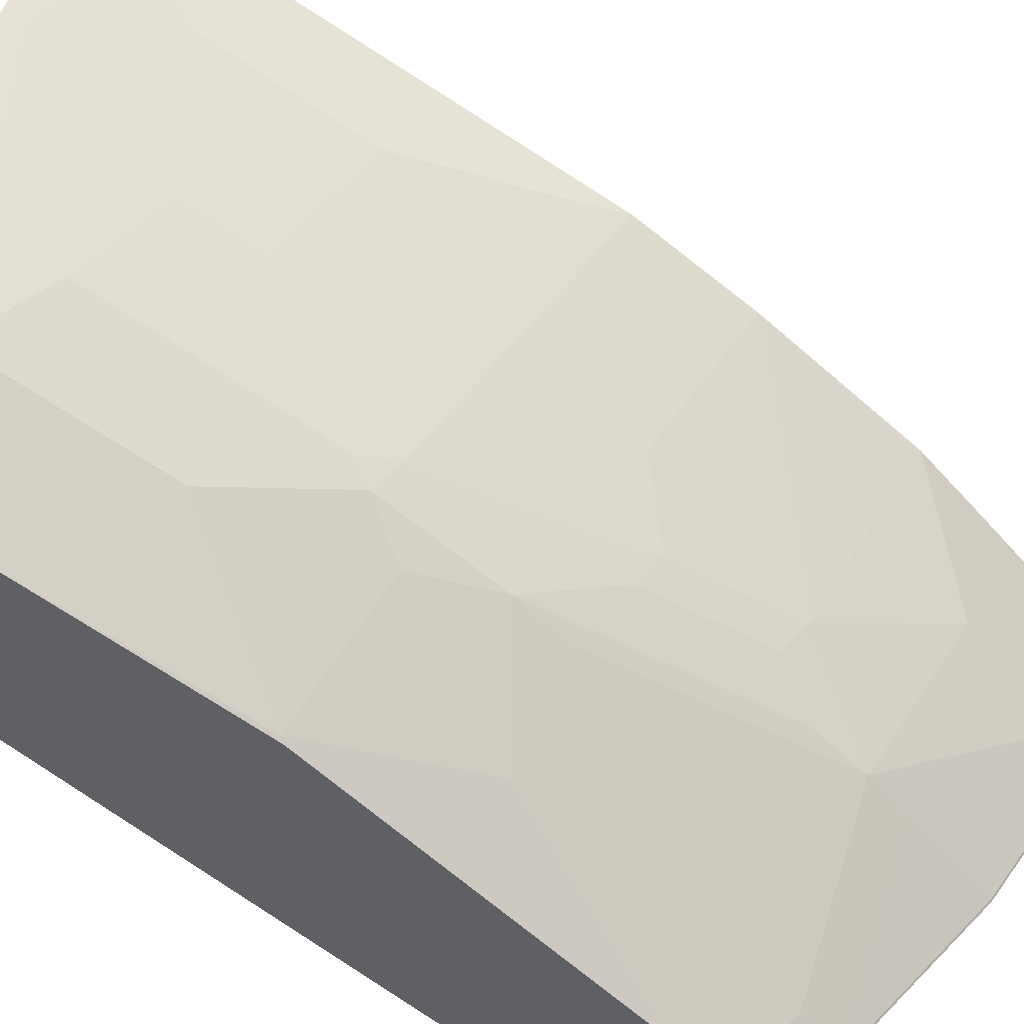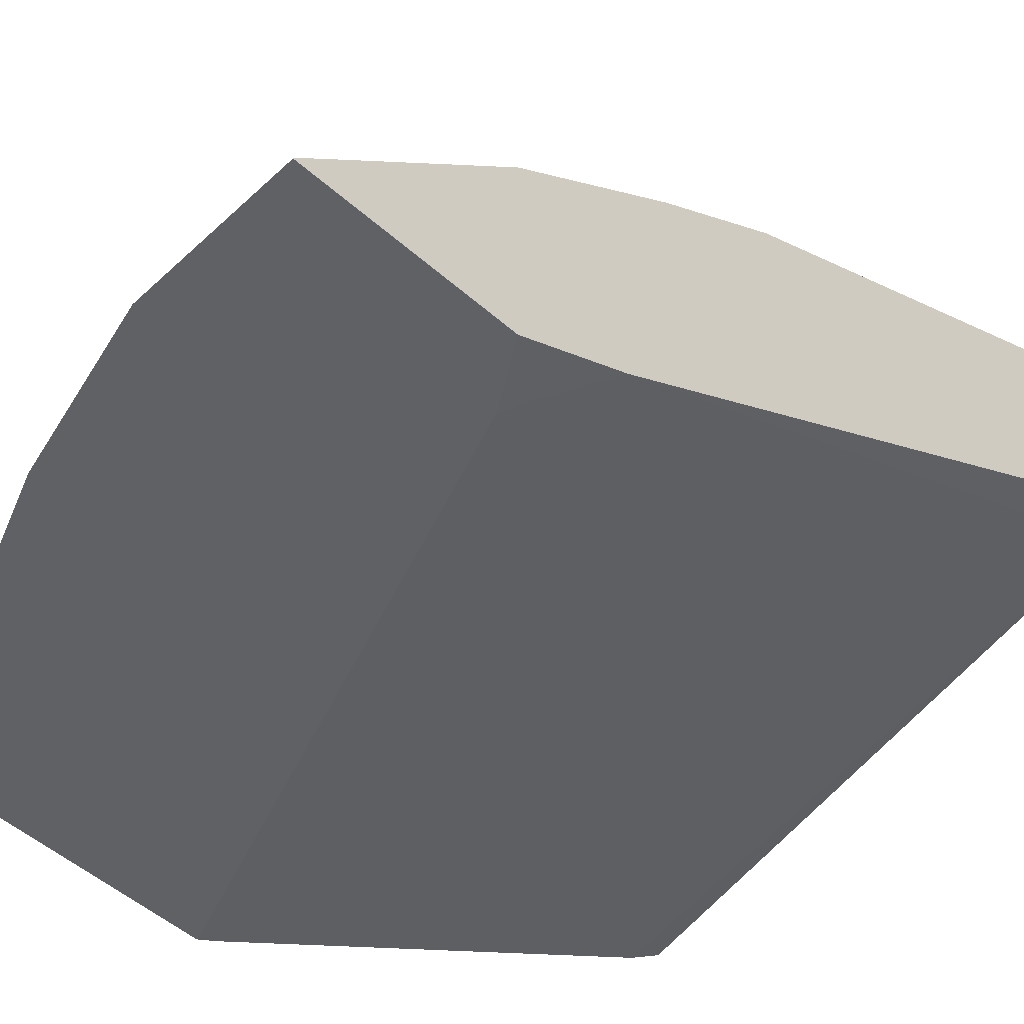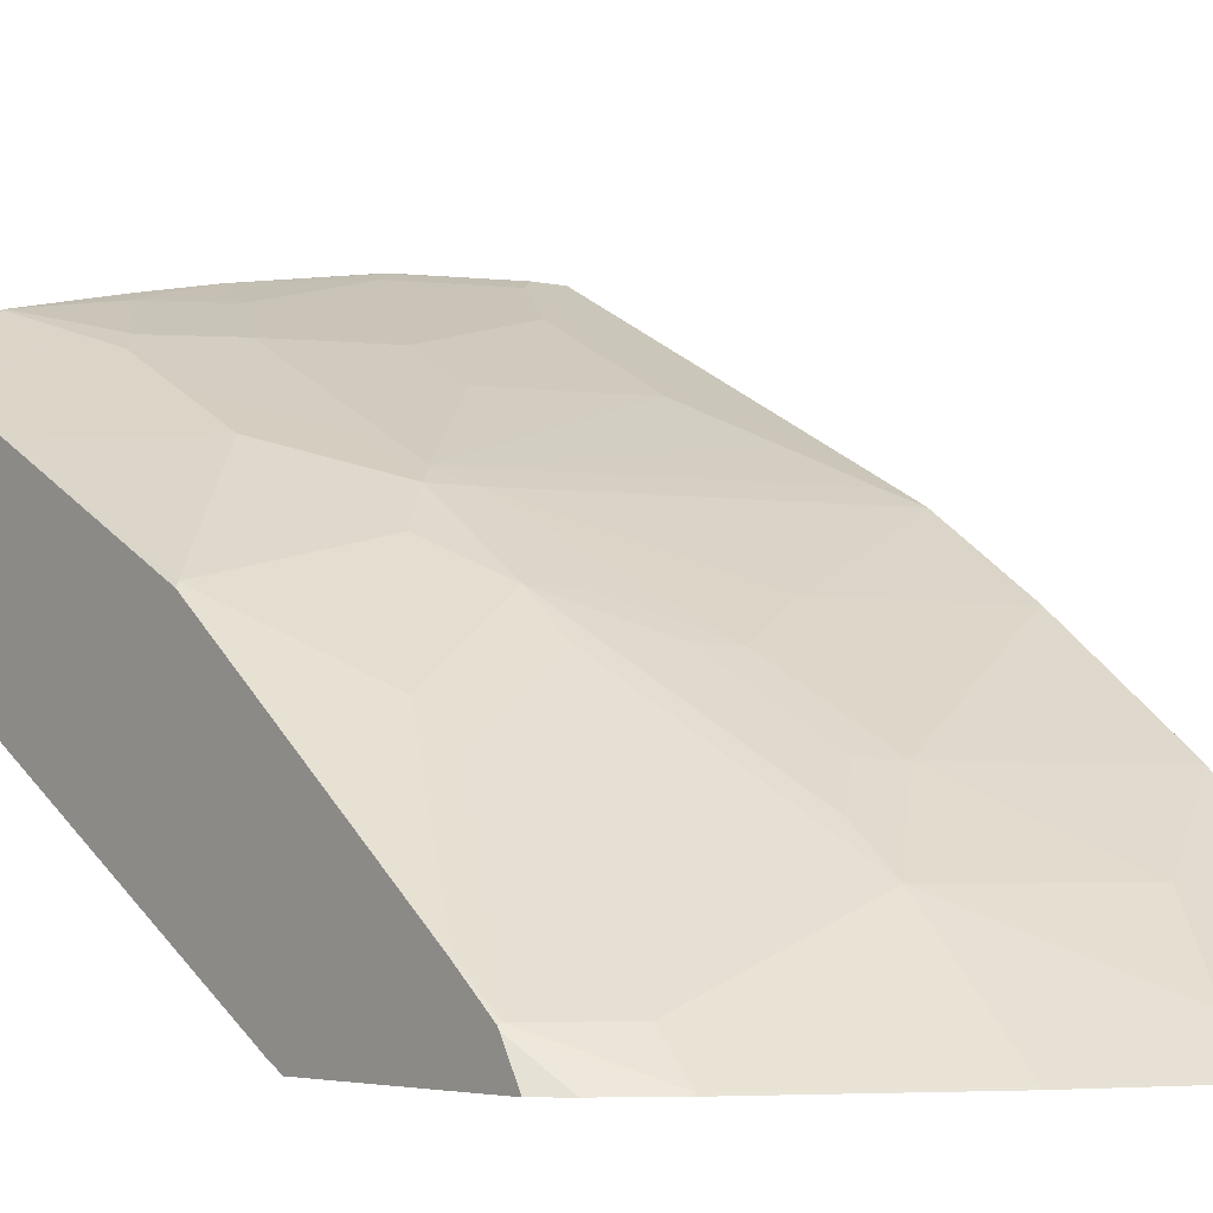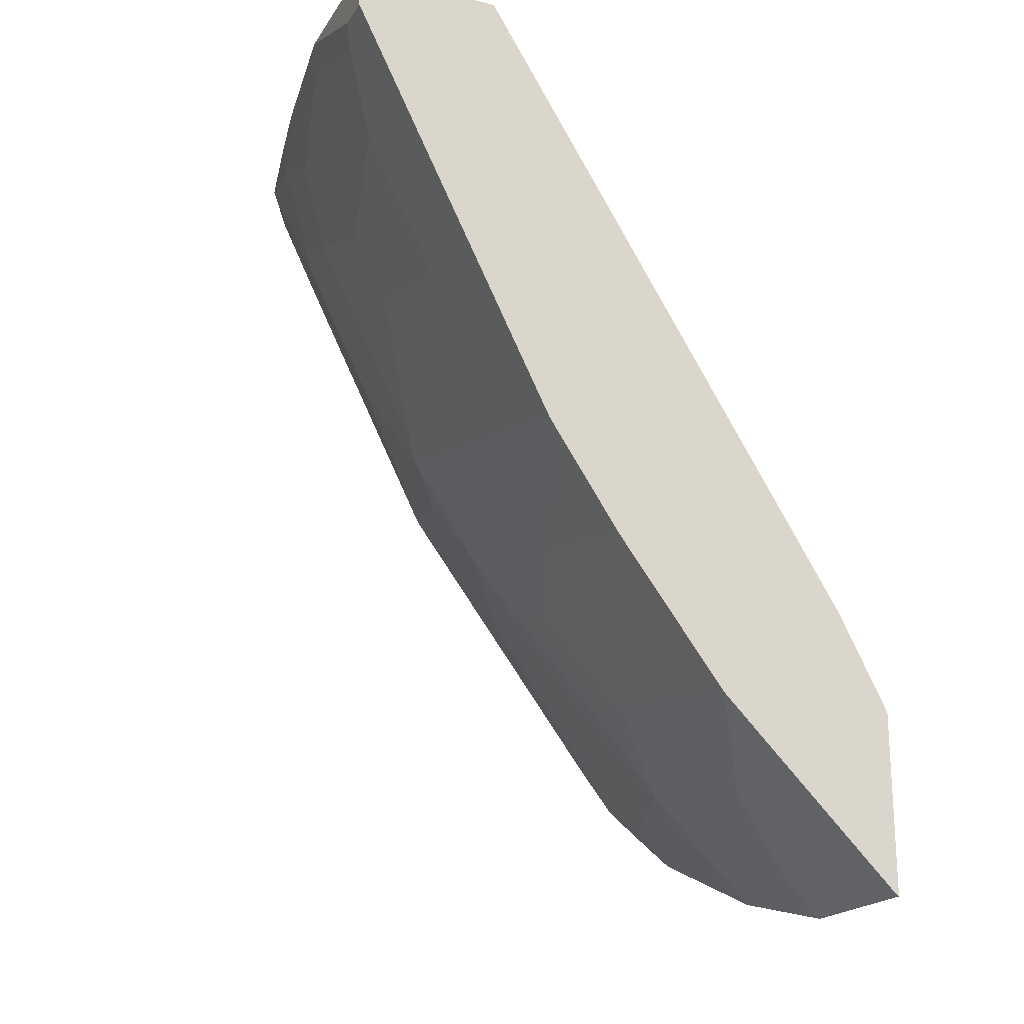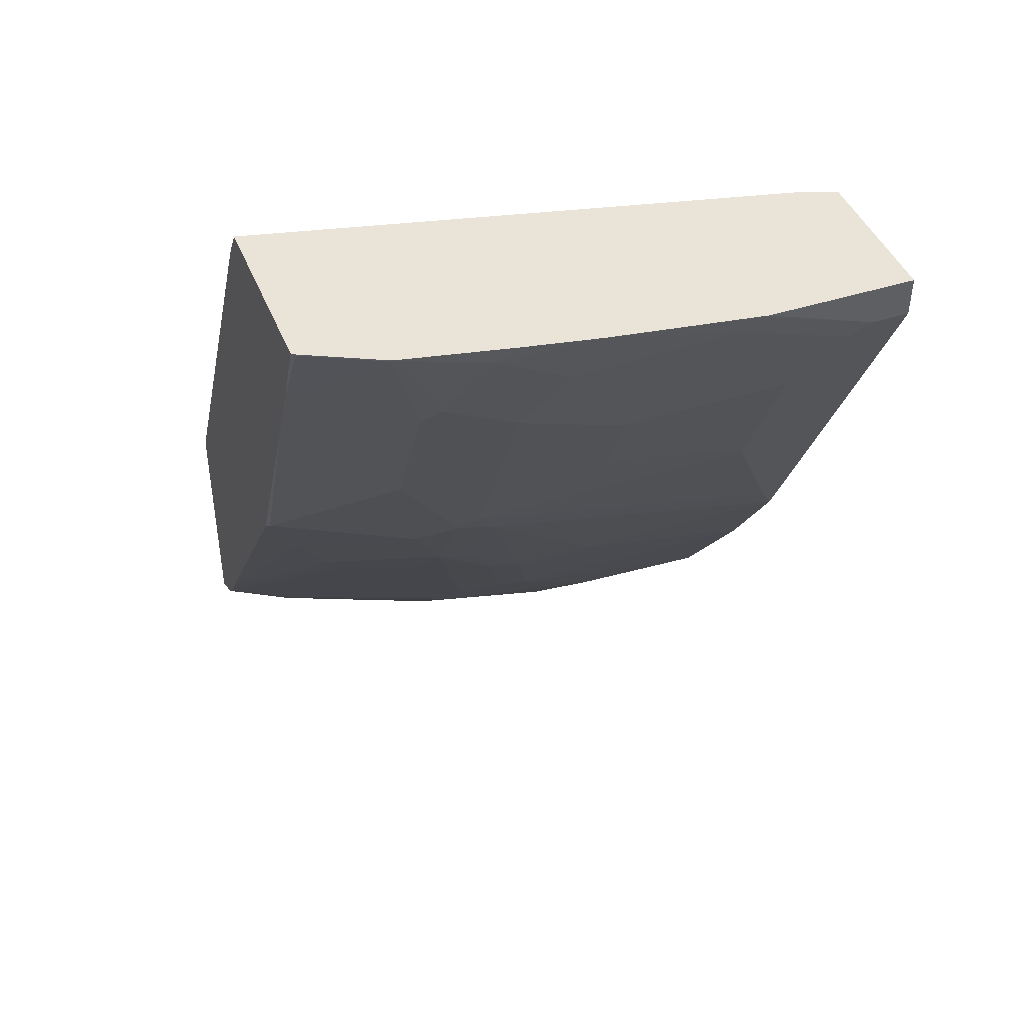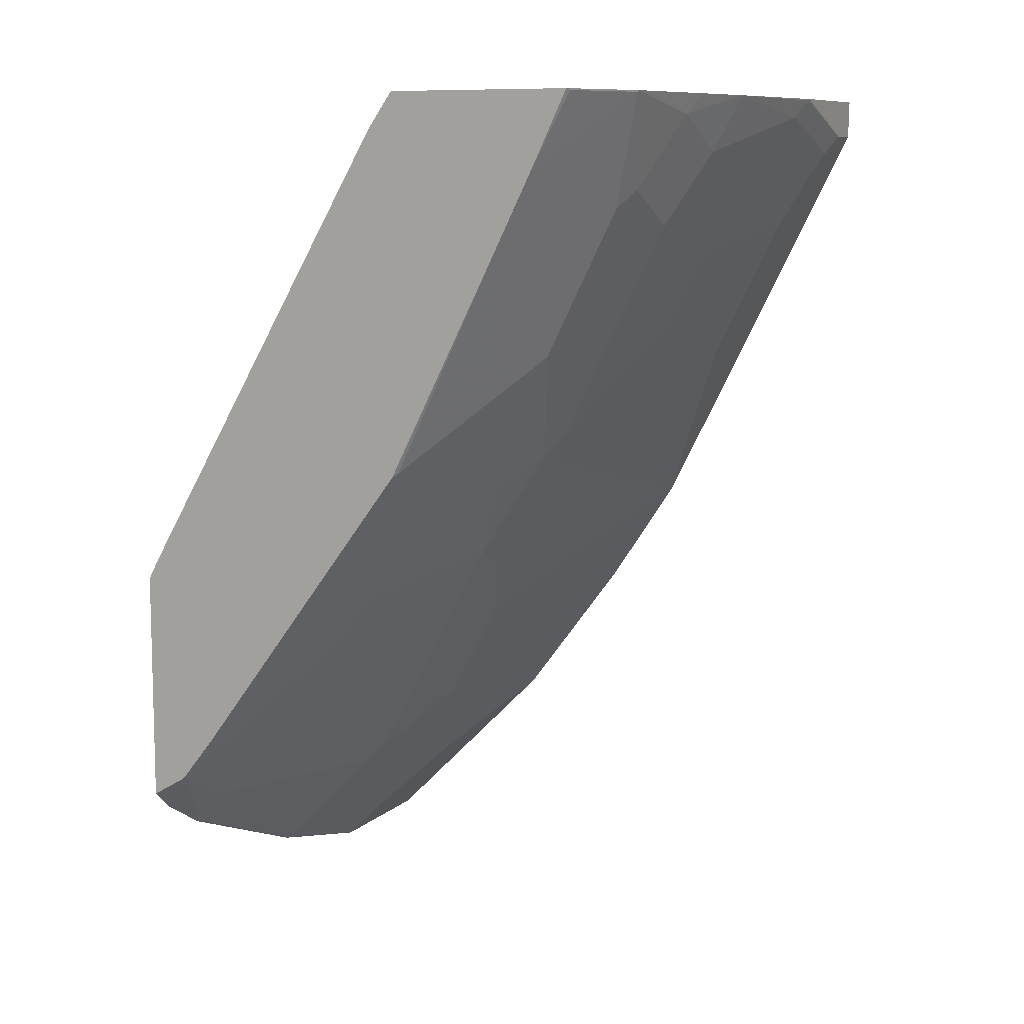
<metadata>
{"format":"obj","ext":"obj","renderer":"f3d","projection":"perspective","resolution":1024,"background":"white","views":[{"elev":45.0,"azim":-70.9,"up":"+Z"},{"elev":-50.1,"azim":45.8,"up":"+Z"},{"elev":-4.0,"azim":-37.7,"up":"+Z"},{"elev":-20.1,"azim":66.5,"up":"+Y"},{"elev":43.3,"azim":-20.9,"up":"+Y"},{"elev":9.4,"azim":-64.1,"up":"+Y"}]}
</metadata>
<code>
v -0.0001365 0.09324 0.7584
v -0.0001365 0.09324 0.684
v -0.0543 0.09324 0.7584
v -0.0001365 0.07394 0.758
v -0.0177 0.09324 0.6774
v -0.0001365 -0.2158 0.493
v -0.07317 0.09324 0.7583
v -0.01849 0.07394 0.758
v -0.0001365 0.02452 0.7333
v -0.2792 0.07579 0.6037
v -0.2792 0.09324 0.616
v -0.0001365 -0.2655 0.4674
v -0.01849 -0.2403 0.4738
v -0.1471 0.09324 0.7471
v -0.07397 0.09244 0.758
v -0.08322 0.08317 0.7534
v -0.02775 0.06471 0.7534
v -0.04624 0.0277 0.7349
v -0.03698 -3.638e-05 0.721
v -0.0001365 -3.638e-05 0.721
v -0.2792 -0.1479 0.4726
v -0.2792 0.09324 0.7085
v -0.02699 -0.2488 0.4674
v -0.0001365 -0.3579 0.4674
v -0.2773 -0.1581 0.4674
v -0.1849 0.09324 0.7399
v -0.1941 0.08317 0.7349
v -0.1571 0.06471 0.7349
v -0.1756 0.0277 0.7164
v -0.1202 0.009238 0.7164
v -0.1202 -0.02777 0.6979
v -0.04624 -0.04623 0.6979
v -0.03698 -0.037 0.7026
v -0.0001365 -0.1232 0.6594
v -0.2792 -0.1577 0.4674
v -0.2781 0.09324 0.7093
v -0.2792 0.05543 0.6903
v -0.0001365 -0.3574 0.4684
v -0.07397 -0.3579 0.4674
v -0.2395 0.09324 0.7286
v -0.2126 0.0462 0.7164
v -0.2218 -3.638e-05 0.691
v -0.1849 -0.0555 0.6725
v -0.1756 -0.08324 0.6609
v -0.02775 -0.08324 0.6794
v -0.03698 -0.06164 0.6902
v -0.009259 -0.1202 0.6609
v -0.0001365 -0.1355 0.6532
v -0.2792 -0.2758 0.4674
v -0.2773 0.09244 0.7095
v -0.2765 0.09324 0.7101
v -0.2792 0.01847 0.6718
v -0.2218 0.03697 0.7095
v -0.2403 0.09244 0.728
v -0.07397 -0.3574 0.4684
v -0.0001365 -0.3389 0.4869
v -0.1479 -0.3389 0.4684
v -0.1479 -0.3394 0.4674
v -0.2218 -0.037 0.6725
v -0.1849 -0.09247 0.654
v -0.1664 -0.09861 0.6532
v -0.1294 -0.1356 0.6348
v -0.09246 -0.1725 0.6163
v -0.0001365 -0.191 0.6163
v -0.2677 -0.2862 0.4674
v -0.2792 -0.2656 0.4847
v -0.2792 -0.09432 0.6147
v -0.2773 -0.09247 0.617
v -0.2403 -0.0555 0.654
v -0.07397 -0.3389 0.4869
v -0.0001365 -0.302 0.5239
v -0.1487 -0.3392 0.4674
v -0.1479 -0.302 0.5054
v -0.2403 -0.302 0.4684
v -0.2412 -0.3022 0.4674
v -0.2033 -0.111 0.6355
v -0.1849 -0.1479 0.617
v -0.1664 -0.154 0.6163
v -0.1294 -0.191 0.5978
v -0.03698 -0.2095 0.5978
v -0.0001365 -0.2649 0.5608
v -0.2773 -0.265 0.4869
v -0.2792 -0.2643 0.4863
v -0.2792 -0.2422 0.5038
v -0.2588 -0.1294 0.5986
v -0.05547 -0.302 0.5239
v -0.1479 -0.2835 0.5239
v -0.0001365 -0.2835 0.5423
v -0.2403 -0.2835 0.4869
v -0.2403 -0.1664 0.5801
v -0.2403 -0.191 0.5608
v -0.1849 -0.1725 0.5978
v -0.1664 -0.2034 0.5801
v -0.1479 -0.1849 0.5986
v -0.1294 -0.2403 0.5616
v -0.1109 -0.2465 0.5608
v -0.0001365 -0.265 0.5608
v -0.2773 -0.2403 0.5061
v -0.2588 -0.2034 0.5431
v -0.2496 -0.1756 0.5685
v -0.01849 -0.2835 0.5423
v -0.1479 -0.2588 0.5431
v -0.1664 -0.228 0.5608
v -0.2218 -0.2465 0.5239
f 56 71 86
f 59 69 76
f 57 75 72
f 57 74 75
f 57 72 58
f 57 73 74
f 57 70 73
f 56 86 70
f 59 76 60
f 55 70 57
f 60 76 77
f 64 80 81
f 60 78 61
f 61 78 79
f 61 79 62
f 62 79 63
f 63 79 64
f 64 79 80
f 65 75 74
f 65 74 66
f 52 69 59
f 66 74 82
f 60 77 78
f 52 68 69
f 39 55 57
f 49 65 66
f 66 82 83
f 37 42 53
f 37 53 54
f 37 54 50
f 38 56 70
f 38 70 55
f 39 57 58
f 40 51 50
f 40 50 54
f 40 54 53
f 52 67 68
f 40 53 41
f 42 59 60
f 42 60 43
f 43 60 44
f 44 60 61
f 44 61 47
f 44 47 45
f 47 61 48
f 48 61 62
f 48 62 63
f 48 63 64
f 41 53 42
f 67 84 85
f 87 104 89
f 68 85 76
f 82 91 99
f 82 99 98
f 84 98 99
f 84 99 85
f 85 99 100
f 85 100 90
f 86 101 97
f 86 96 87
f 87 96 102
f 87 102 93
f 82 104 91
f 87 93 103
f 87 91 104
f 88 97 101
f 90 100 99
f 90 99 91
f 91 103 92
f 92 103 93
f 93 102 95
f 93 95 94
f 95 102 96
f 37 59 42
f 87 103 91
f 67 85 68
f 82 89 104
f 82 98 84
f 68 76 69
f 70 86 87
f 70 87 73
f 71 88 101
f 71 101 86
f 73 87 89
f 73 89 74
f 74 89 82
f 76 85 90
f 76 90 77
f 82 84 83
f 77 90 91
f 77 92 93
f 77 93 94
f 77 94 79
f 77 79 78
f 79 94 95
f 79 95 96
f 79 96 80
f 80 96 81
f 81 96 86
f 81 86 97
f 77 91 92
f 37 52 59
f 32 46 33
f 36 50 51
f 2 6 5
f 3 7 8
f 4 8 9
f 5 10 11
f 5 6 10
f 6 12 13
f 6 13 10
f 7 14 15
f 7 15 8
f 8 15 16
f 8 16 17
f 8 17 18
f 8 18 19
f 8 19 9
f 9 19 20
f 10 13 21
f 10 21 35
f 10 35 49
f 10 49 66
f 10 66 83
f 10 83 84
f 1 6 2
f 1 12 6
f 1 24 12
f 1 56 38
f 1 2 5
f 1 5 11
f 1 11 22
f 1 22 36
f 1 36 51
f 1 51 40
f 1 40 26
f 1 26 14
f 1 14 7
f 1 7 3
f 10 84 67
f 1 3 8
f 1 4 9
f 1 9 20
f 1 20 34
f 1 34 48
f 1 48 64
f 1 64 81
f 1 81 97
f 1 97 88
f 1 88 71
f 1 71 56
f 1 8 4
f 10 67 52
f 1 38 24
f 10 37 22
f 19 34 20
f 21 25 35
f 22 37 36
f 24 38 55
f 24 55 39
f 26 40 27
f 27 40 41
f 27 41 29
f 27 29 28
f 29 42 43
f 19 33 34
f 29 43 44
f 29 31 30
f 31 44 32
f 32 44 45
f 32 45 46
f 36 37 50
f 33 46 45
f 33 45 34
f 34 47 48
f 34 45 47
f 10 52 37
f 29 44 31
f 18 33 19
f 29 41 42
f 12 65 49
f 10 22 11
f 18 32 33
f 12 23 13
f 12 24 39
f 12 39 58
f 12 58 72
f 12 72 75
f 12 75 65
f 12 49 35
f 12 35 25
f 13 23 25
f 12 25 23
f 14 26 27
f 14 27 28
f 14 28 16
f 14 16 15
f 16 28 29
f 16 29 18
f 16 18 17
f 18 29 30
f 18 30 31
f 18 31 32
f 13 25 21

</code>
